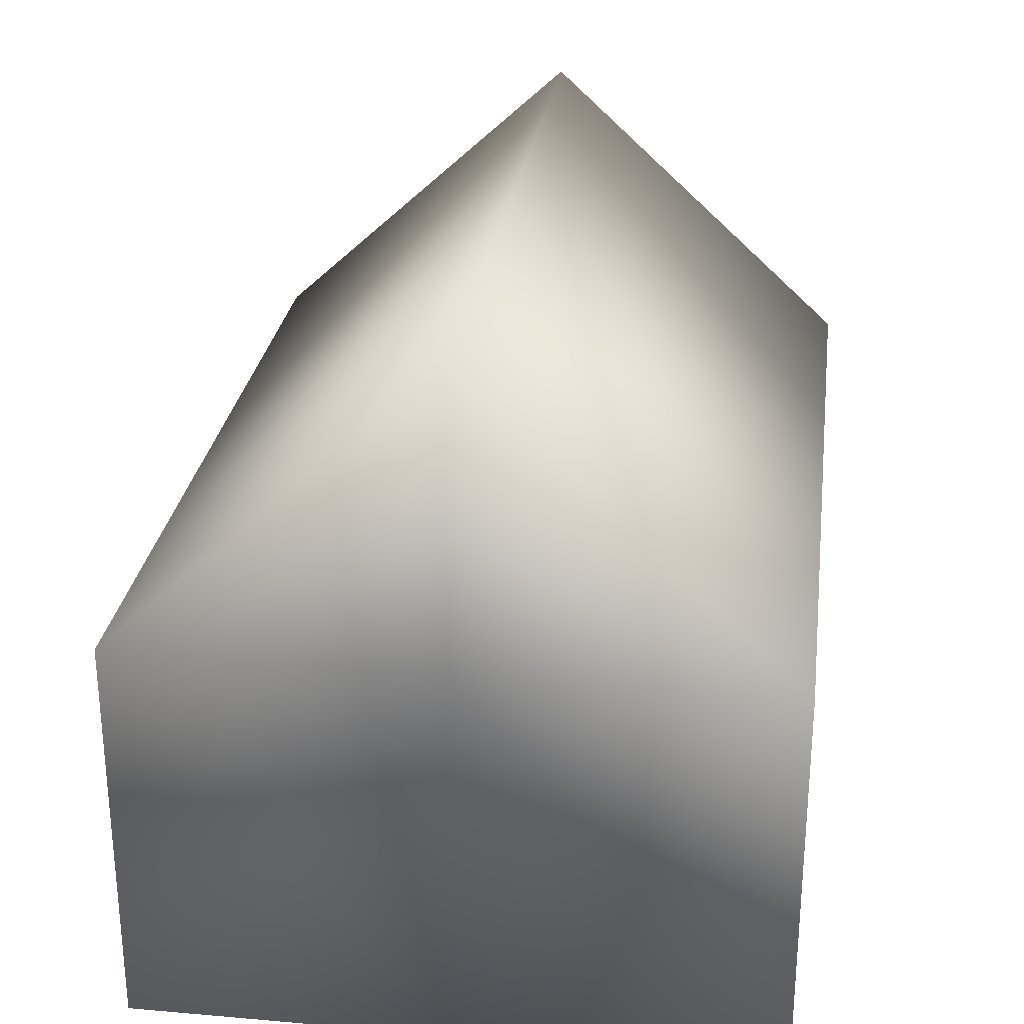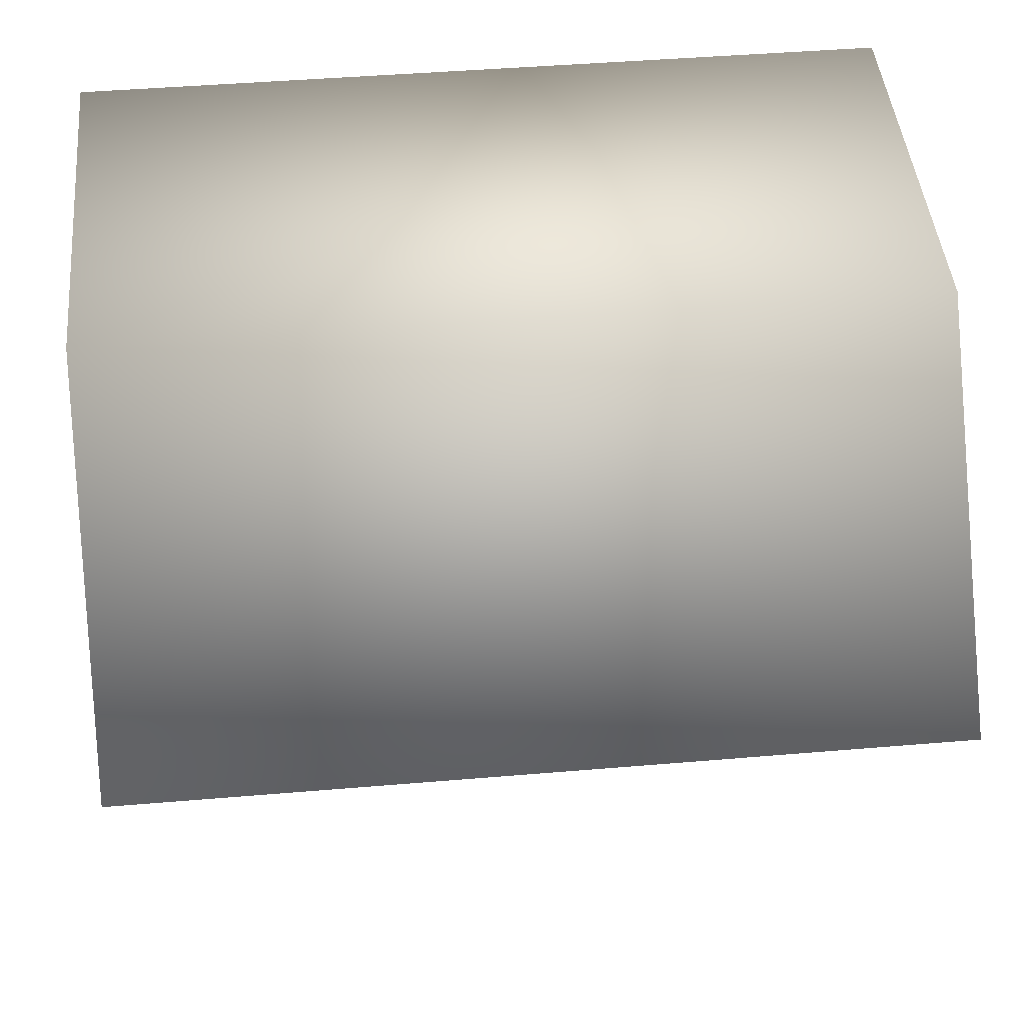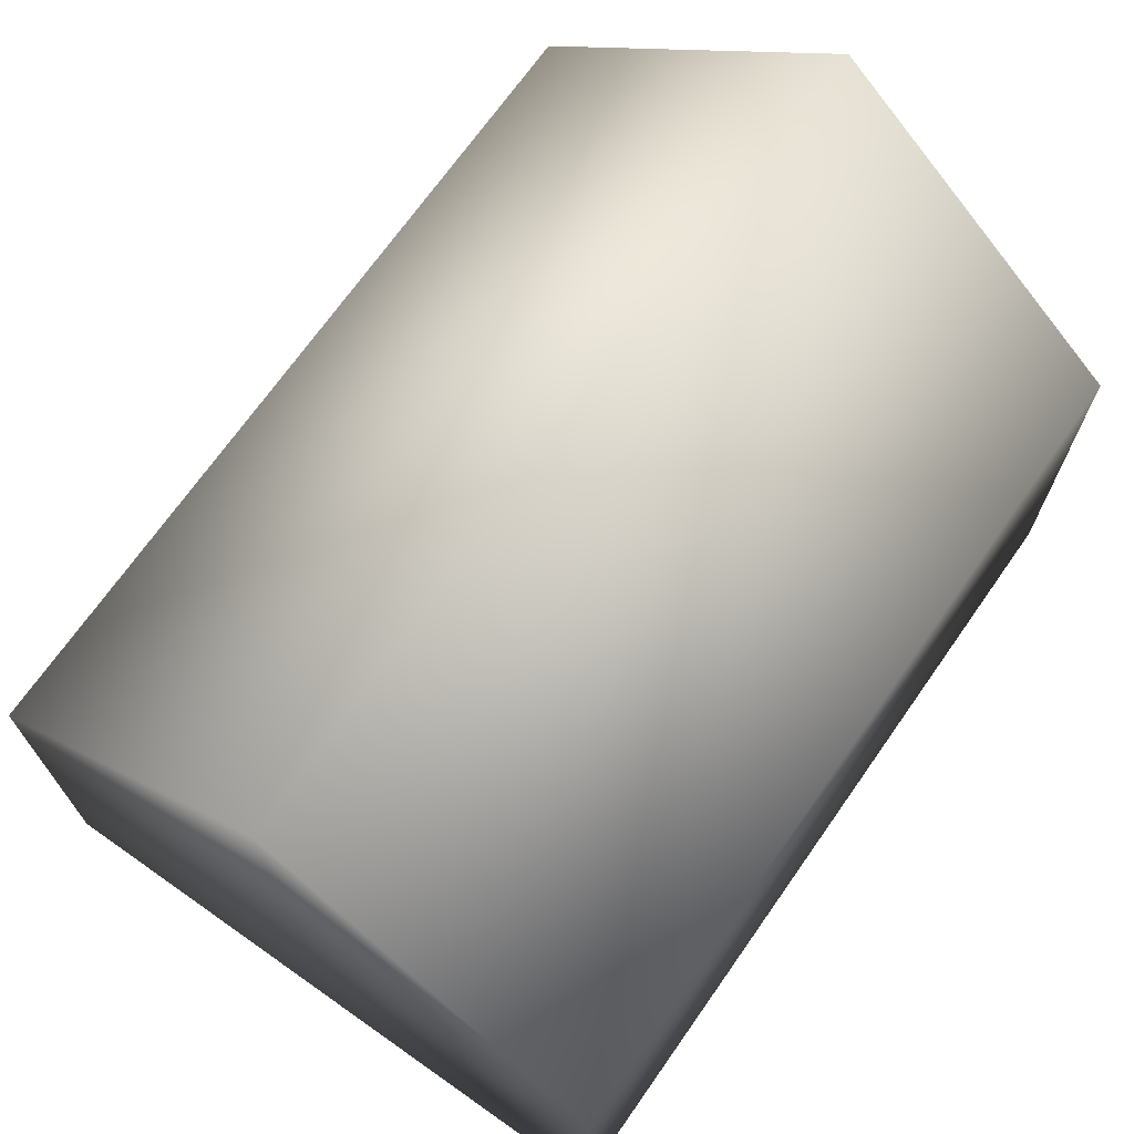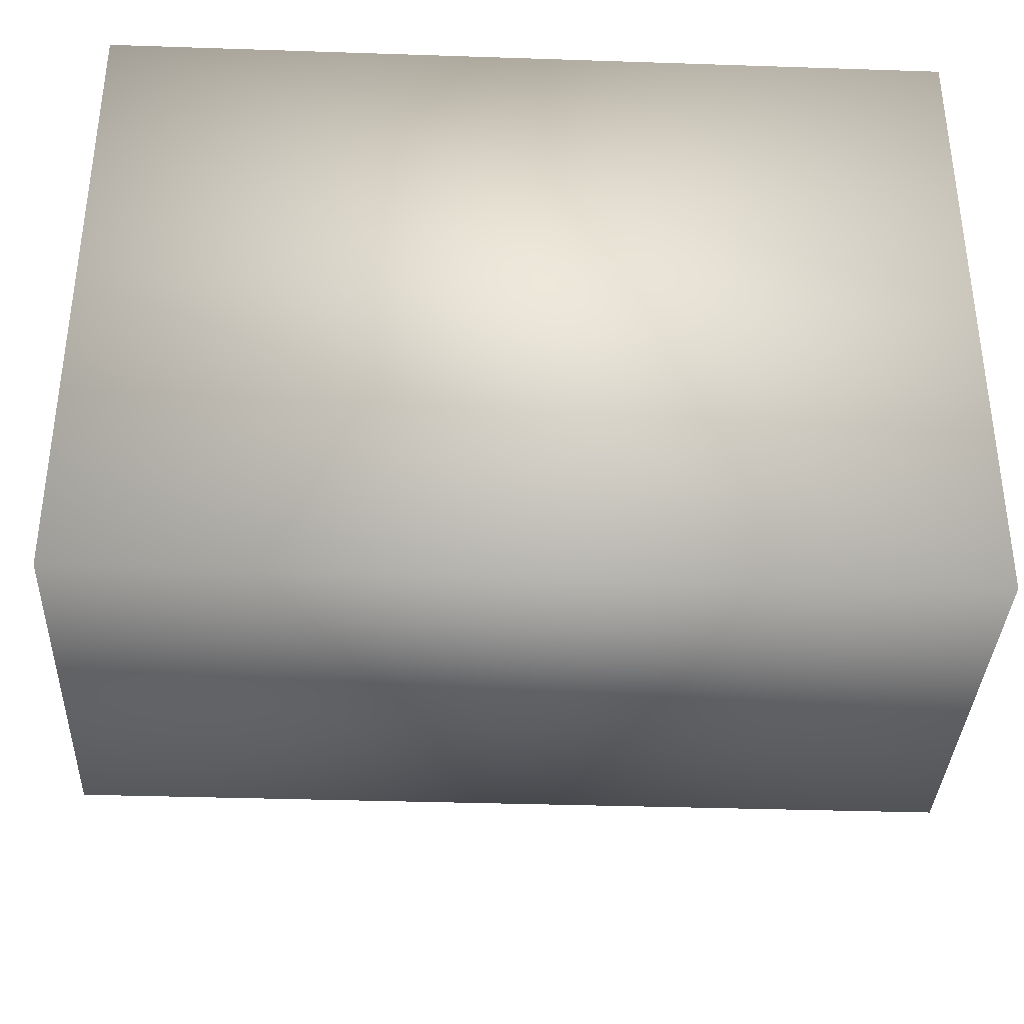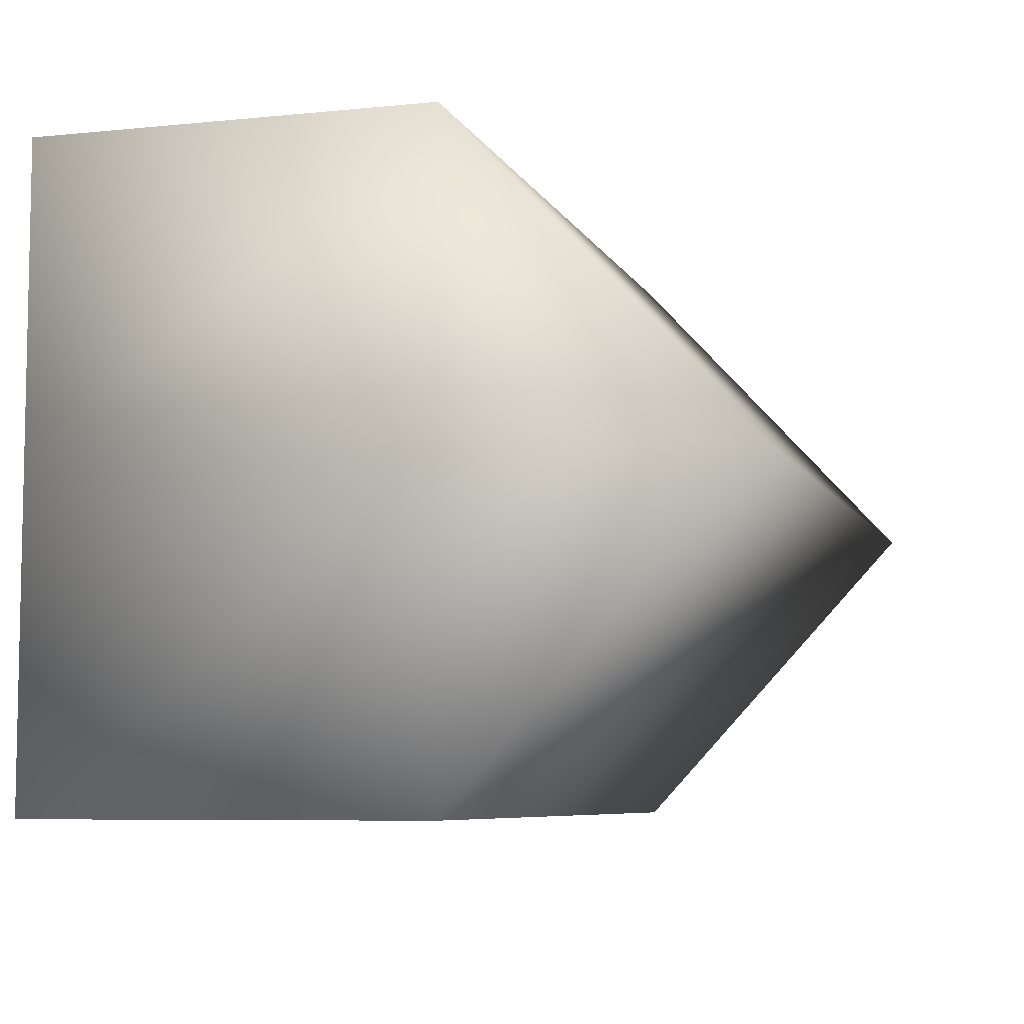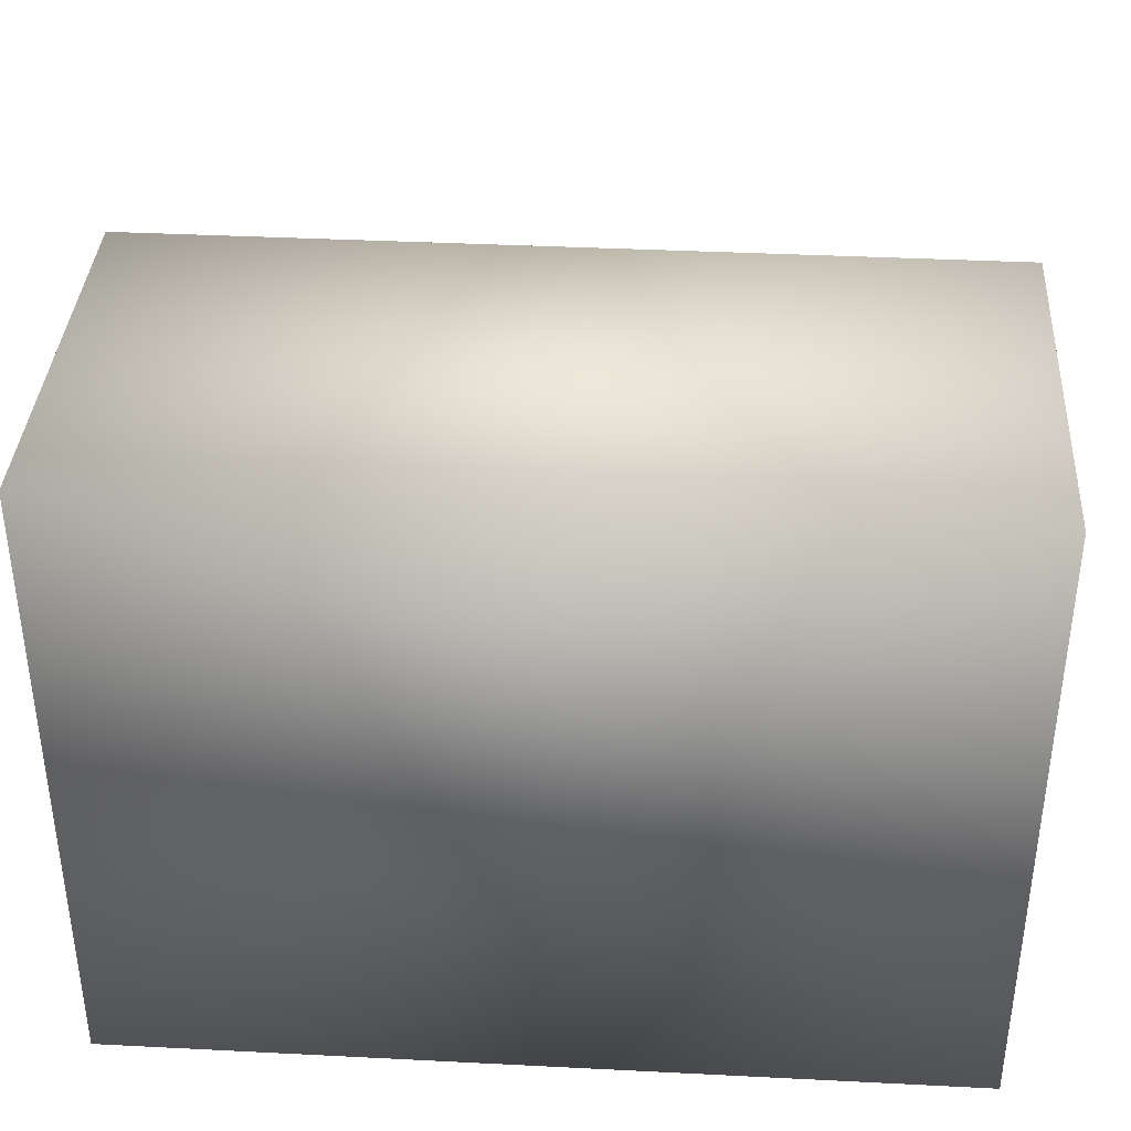
<metadata>
{"format":"obj","ext":"obj","renderer":"f3d","projection":"perspective","resolution":1024,"background":"white","views":[{"elev":27.2,"azim":97.6,"up":"+Y"},{"elev":46.1,"azim":174.5,"up":"+Z"},{"elev":70.4,"azim":-54.9,"up":"+Y"},{"elev":-35.8,"azim":-2.5,"up":"+Z"},{"elev":-6.9,"azim":106.4,"up":"+Z"},{"elev":37.5,"azim":3.7,"up":"+Z"}]}
</metadata>
<code>
v  -112.6 0.035 85.06
v  -112.6 0.035 -0
v  112.6 0.035 -0
v  112.6 0.035 85.06
v  -112.6 107.5 85.06
v  112.6 107.5 85.06
v  112.6 185.4 -0
v  -112.6 185.4 -0
v  112.6 107.5 -0
v  112.6 0.035 -85.06
v  -112.6 0.035 -85.06
v  -112.6 107.5 -85.06
v  112.6 107.5 -85.06
v  -112.6 107.5 -0
o House
g House
f 1 2 3 4
f 5 6 7 8
f 1 4 6 5
f 9 7 6
f 10 11 12 13
f 11 2 14 12
f 2 11 10 3
f 7 13 12 8
f 13 7 9
f 2 1 5 14
f 5 8 14
f 14 8 12
f 6 4 3 9
f 9 3 10 13

</code>
